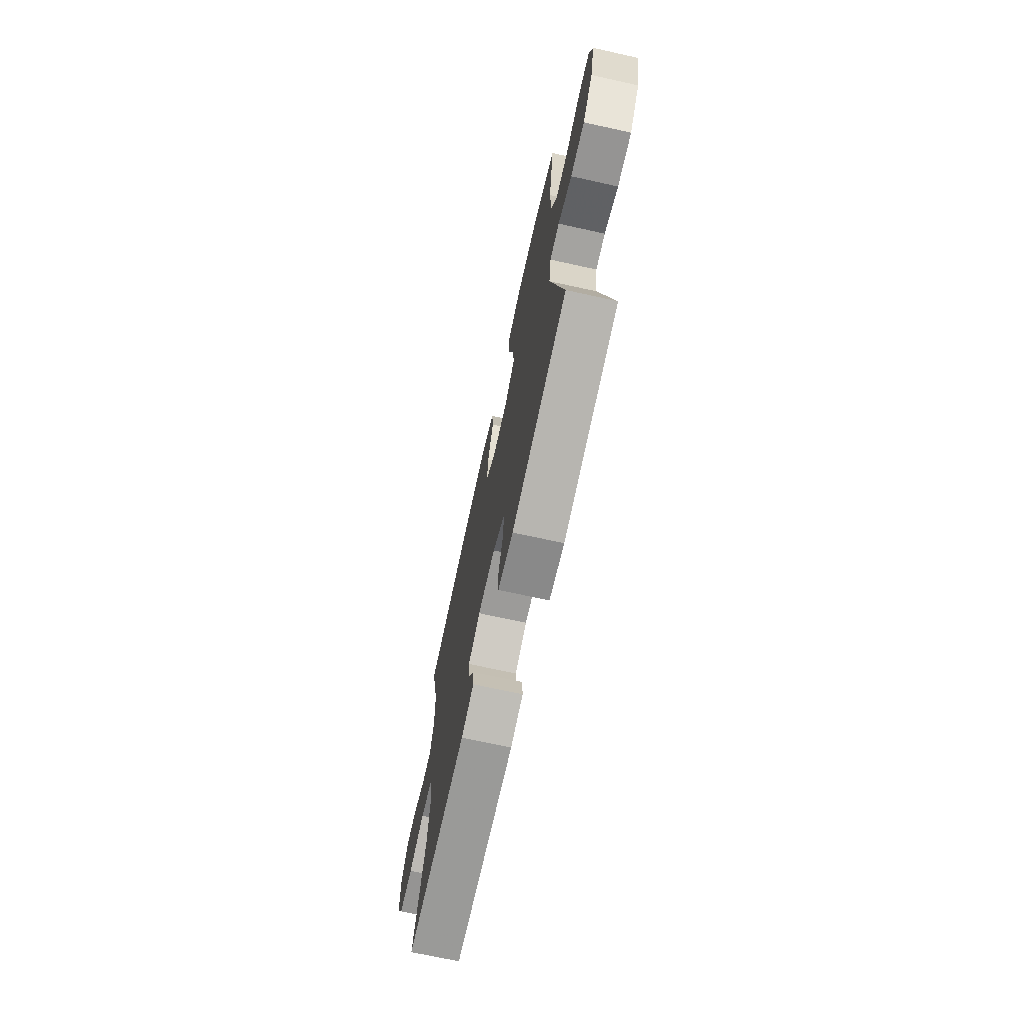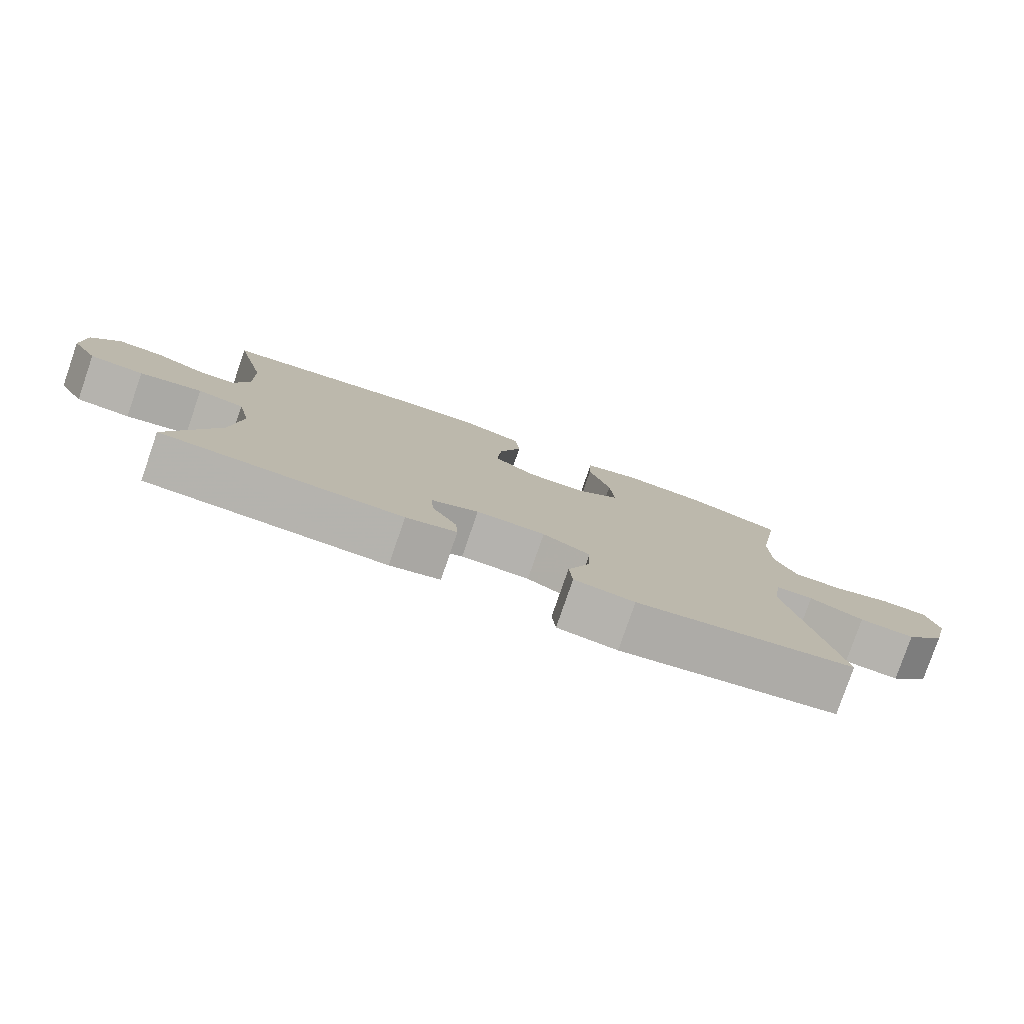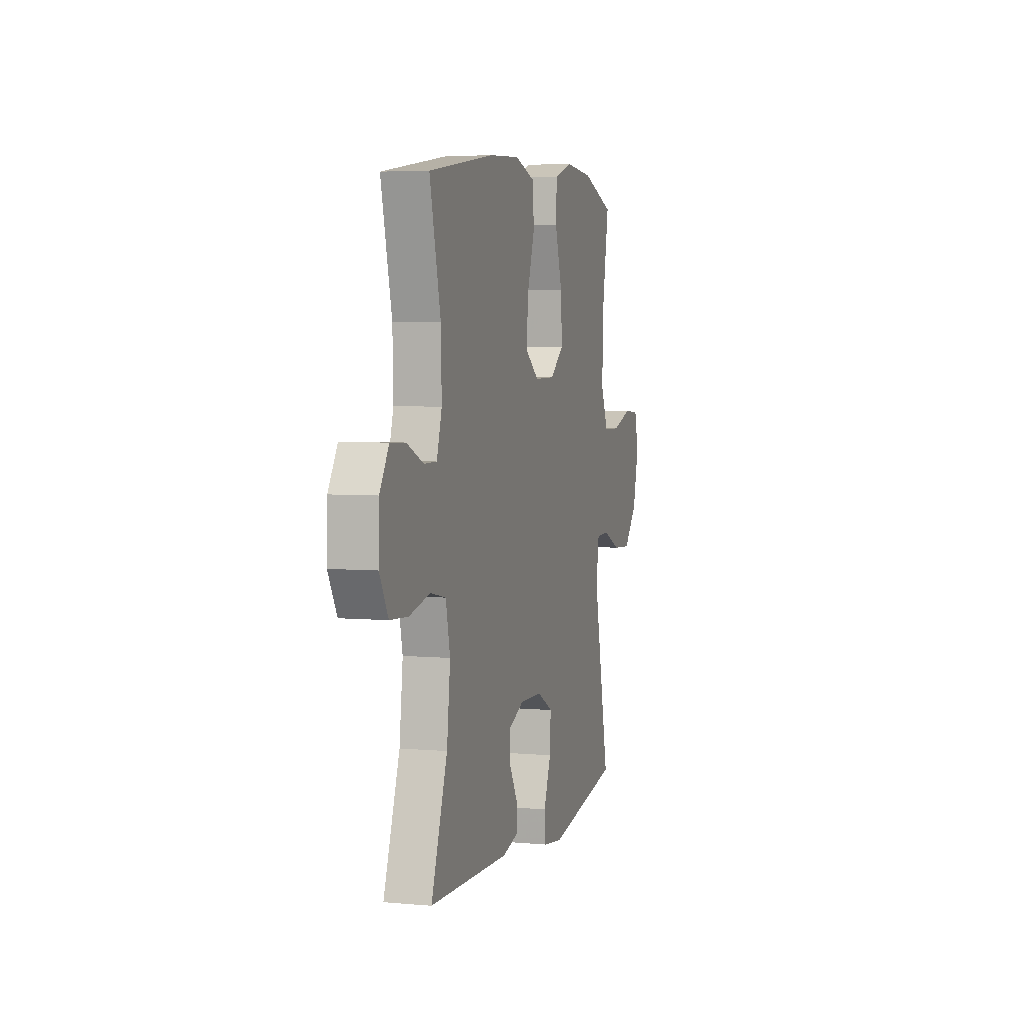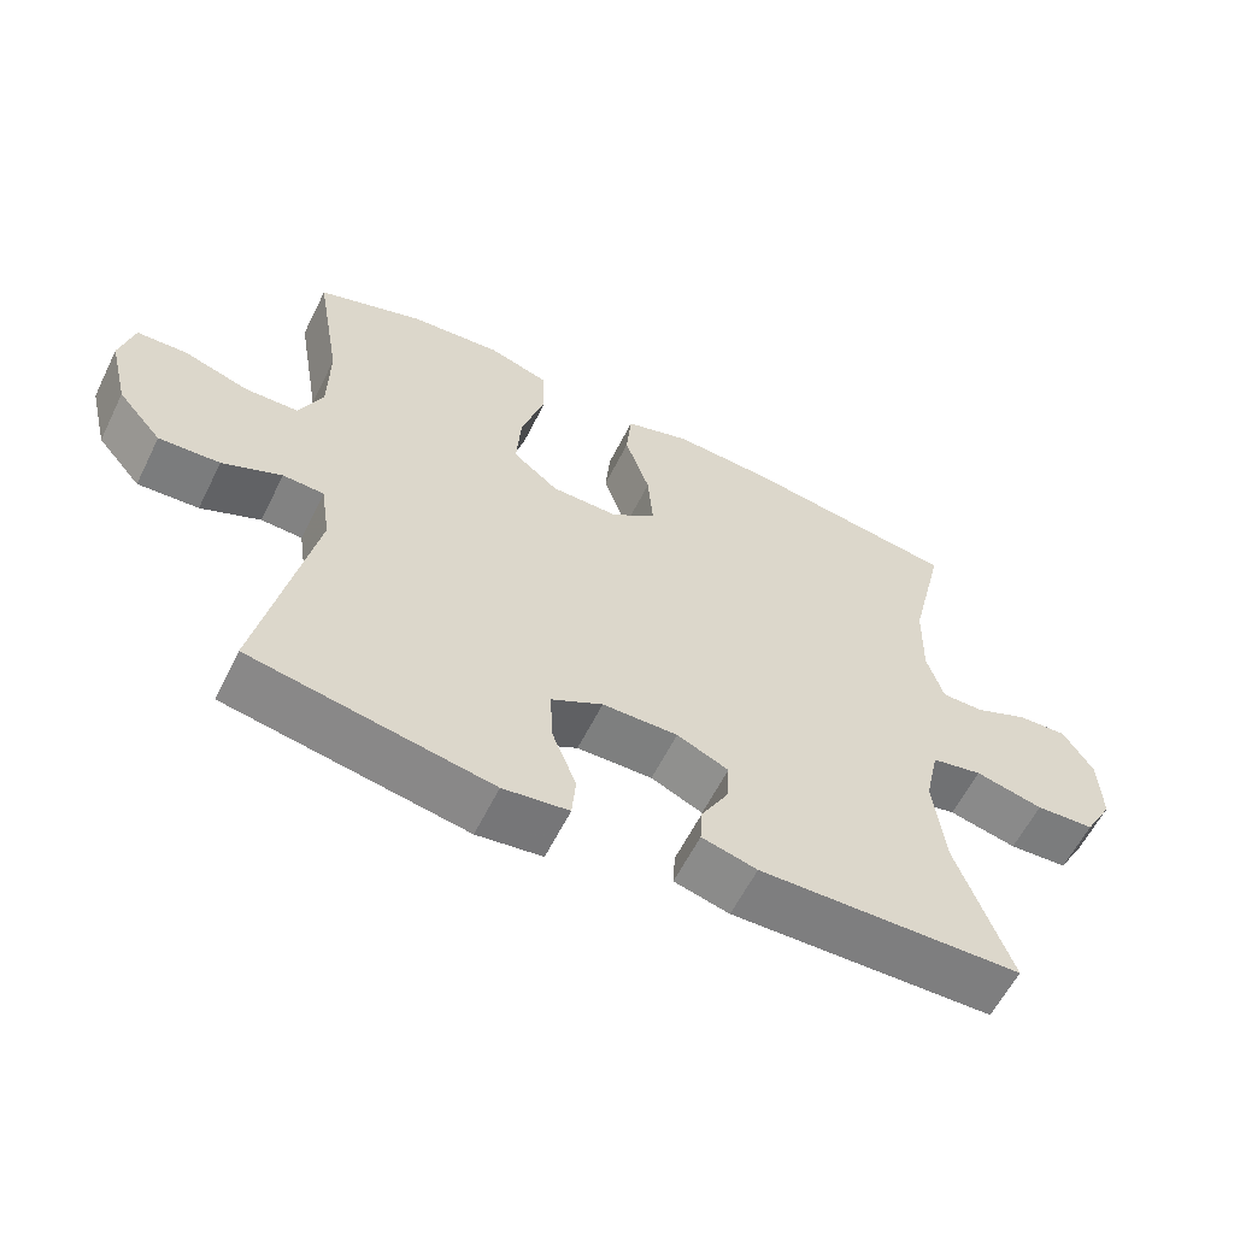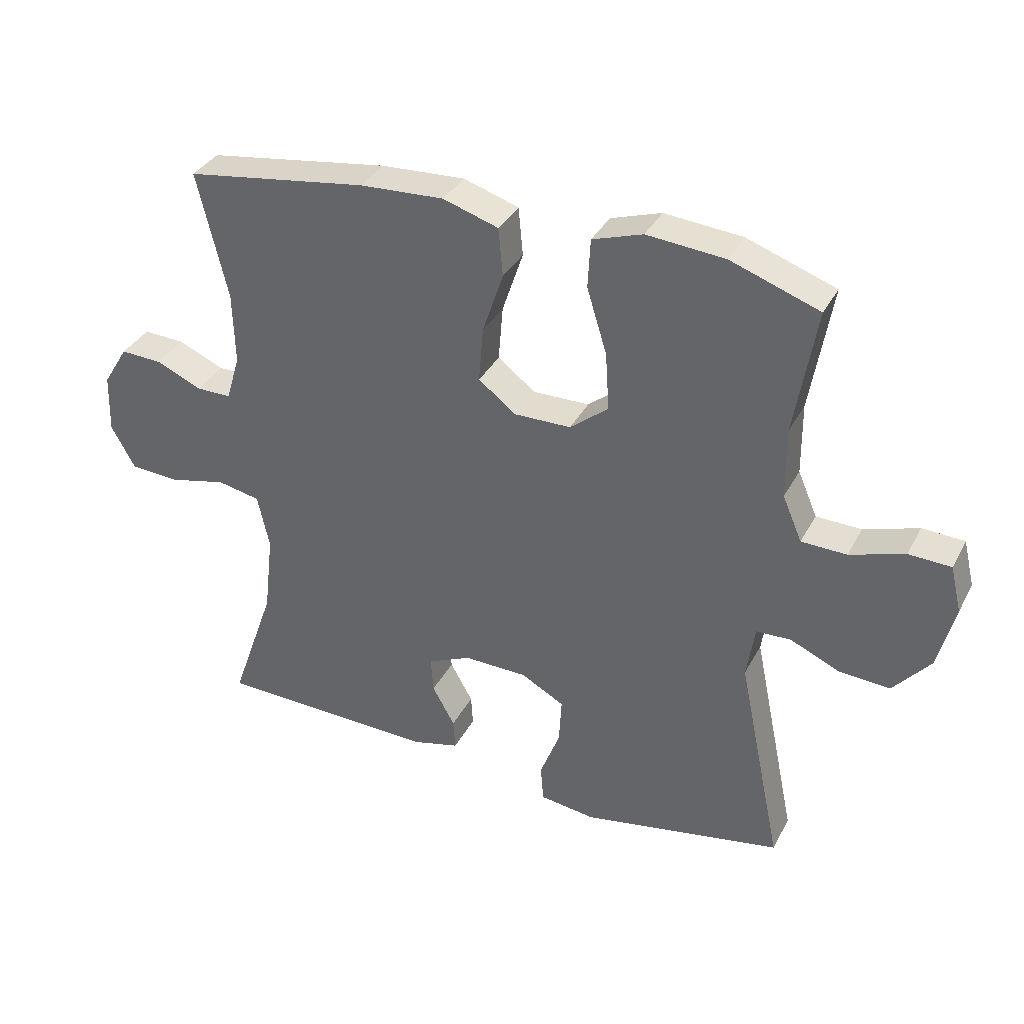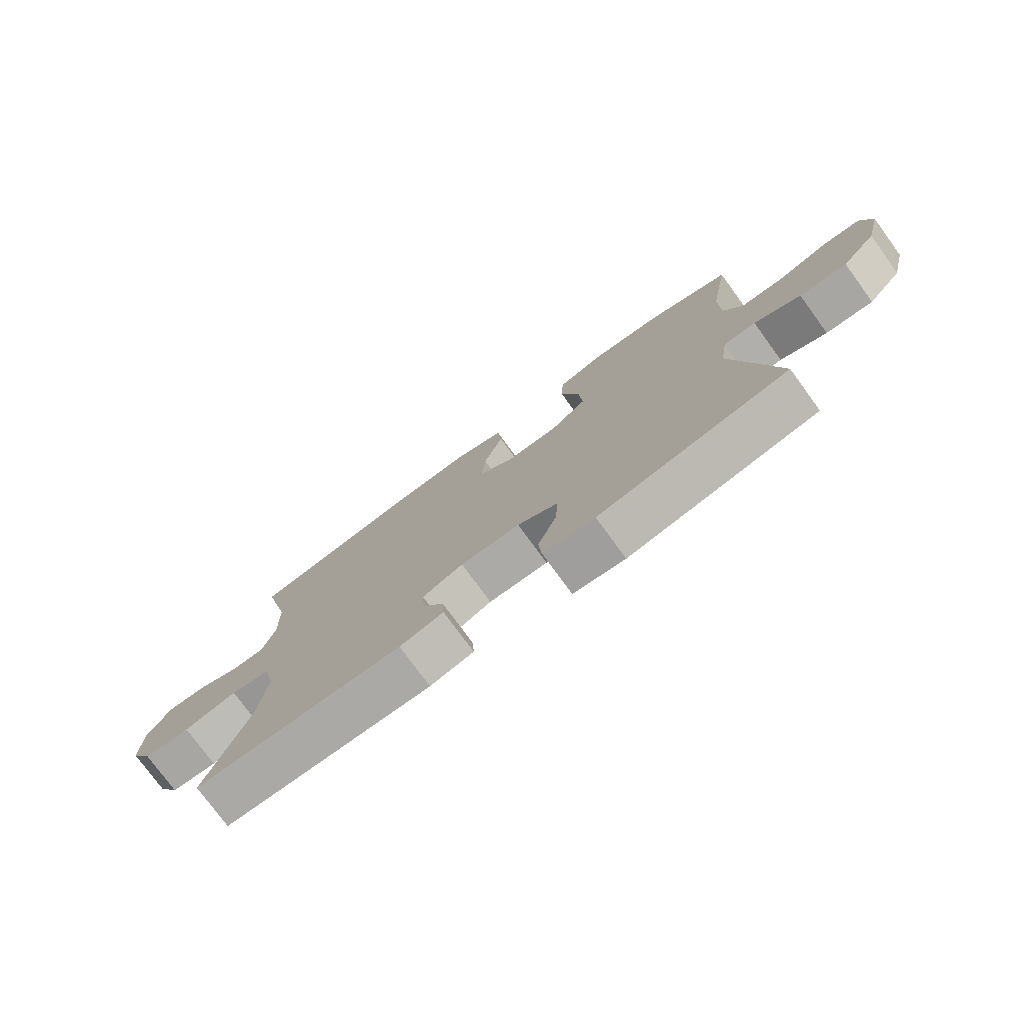
<metadata>
{"format":"obj","ext":"obj","renderer":"f3d","projection":"perspective","resolution":1024,"background":"white","views":[{"elev":-70.8,"azim":-102.4,"up":"+Z"},{"elev":-79.6,"azim":161.0,"up":"+Z"},{"elev":4.6,"azim":106.2,"up":"+Z"},{"elev":-60.0,"azim":-26.4,"up":"+Z"},{"elev":35.2,"azim":-155.3,"up":"+Z"},{"elev":-76.8,"azim":-143.9,"up":"+Z"}]}
</metadata>
<code>
v -0.5 0.07 0.5
v -0.359 0.07 0.55
v -0.235 0.07 0.561
v -0.155 0.07 0.535
v -0.151 0.07 0.457
v -0.183 0.07 0.353
v -0.189 0.07 0.261
v -0.128 0.07 0.212
v -0.038 0.07 0.211
v 0.022 0.07 0.257
v 0.015 0.07 0.345
v -0.018 0.07 0.444
v -0.011 0.07 0.521
v 0.077 0.07 0.549
v 0.211 0.07 0.542
v 0.5 0.07 0.5
v 0.452 0.07 0.298
v 0.449 0.07 0.183
v 0.471 0.07 0.109
v 0.527 0.07 0.109
v 0.6 0.07 0.141
v 0.666 0.07 0.144
v 0.706 0.07 0.079
v 0.709 0.07 -0.016
v 0.671 0.07 -0.084
v 0.592 0.07 -0.089
v 0.501 0.07 -0.068
v 0.433 0.07 -0.082
v 0.414 0.07 -0.169
v 0.429 0.07 -0.298
v 0.5 0.07 -0.5
v 0.148 0.07 -0.51
v 0.074 0.07 -0.491
v 0.077 0.07 -0.442
v 0.113 0.07 -0.378
v 0.117 0.07 -0.321
v 0.048 0.07 -0.29
v -0.053 0.07 -0.292
v -0.122 0.07 -0.33
v -0.118 0.07 -0.404
v -0.086 0.07 -0.487
v -0.091 0.07 -0.546
v -0.179 0.07 -0.558
v -0.5 0.07 -0.5
v -0.429 0.07 -0.158
v -0.442 0.07 -0.073
v -0.497 0.07 -0.071
v -0.576 0.07 -0.106
v -0.657 0.07 -0.111
v -0.716 0.07 -0.042
v -0.742 0.07 0.062
v -0.724 0.07 0.136
v -0.657 0.07 0.139
v -0.57 0.07 0.111
v -0.498 0.07 0.113
v -0.467 0.07 0.185
v -0.466 0.07 0.299
v -0.5 0 0.5
v -0.359 0 0.55
v -0.235 0 0.561
v -0.155 0 0.535
v -0.151 0 0.457
v -0.183 0 0.353
v -0.189 0 0.261
v -0.128 0 0.212
v -0.038 0 0.211
v 0.022 0 0.257
v 0.015 0 0.345
v -0.018 0 0.444
v -0.011 0 0.521
v 0.077 0 0.549
v 0.211 0 0.542
v 0.5 0 0.5
v 0.452 0 0.298
v 0.449 0 0.183
v 0.471 0 0.109
v 0.527 0 0.109
v 0.6 0 0.141
v 0.666 0 0.144
v 0.706 0 0.079
v 0.709 0 -0.016
v 0.671 0 -0.084
v 0.592 0 -0.089
v 0.501 0 -0.068
v 0.433 0 -0.082
v 0.414 0 -0.169
v 0.429 0 -0.298
v 0.5 0 -0.5
v 0.148 0 -0.51
v 0.074 0 -0.491
v 0.077 0 -0.442
v 0.113 0 -0.378
v 0.117 0 -0.321
v 0.048 0 -0.29
v -0.053 0 -0.292
v -0.122 0 -0.33
v -0.118 0 -0.404
v -0.086 0 -0.487
v -0.091 0 -0.546
v -0.179 0 -0.558
v -0.5 0 -0.5
v -0.429 0 -0.158
v -0.442 0 -0.073
v -0.497 0 -0.071
v -0.576 0 -0.106
v -0.657 0 -0.111
v -0.716 0 -0.042
v -0.742 0 0.062
v -0.724 0 0.136
v -0.657 0 0.139
v -0.57 0 0.111
v -0.498 0 0.113
v -0.467 0 0.185
v -0.466 0 0.299
f 52 53 54
f 51 52 54
f 50 51 54
f 49 50 54
f 48 49 54
f 47 48 54
f 46 47 54 55
f 43 44 45
f 42 43 45
f 41 42 45
f 40 41 45
f 39 40 45 46
f 46 55 56
f 39 46 56
f 38 39 56
f 33 34 35
f 32 33 35
f 31 32 35
f 30 31 35
f 29 30 35 36
f 28 29 36 37
f 25 26 27
f 24 25 27
f 23 24 27
f 22 23 27
f 21 22 27
f 20 21 27
f 19 20 27 28
f 37 38 56
f 28 37 56
f 19 28 56
f 18 19 56
f 15 16 17
f 14 15 17
f 13 14 17
f 12 13 17
f 11 12 17
f 4 5 6
f 3 4 6
f 2 3 6
f 1 2 6
f 57 1 6
f 57 6 7
f 56 57 7 8
f 18 56 8 9
f 10 11 17 18
f 9 10 18
f 111 110 109
f 111 109 108
f 111 108 107
f 111 107 106
f 111 106 105
f 111 105 104
f 112 111 104 103
f 102 101 100
f 102 100 99
f 102 99 98
f 102 98 97
f 103 102 97 96
f 113 112 103
f 113 103 96
f 113 96 95
f 92 91 90
f 92 90 89
f 92 89 88
f 92 88 87
f 93 92 87 86
f 94 93 86 85
f 84 83 82
f 84 82 81
f 84 81 80
f 84 80 79
f 84 79 78
f 84 78 77
f 85 84 77 76
f 113 95 94
f 113 94 85
f 113 85 76
f 113 76 75
f 74 73 72
f 74 72 71
f 74 71 70
f 74 70 69
f 74 69 68
f 63 62 61
f 63 61 60
f 63 60 59
f 63 59 58
f 63 58 114
f 64 63 114
f 65 64 114 113
f 66 65 113 75
f 75 74 68 67
f 75 67 66
f 1 58 59 2
f 2 59 60 3
f 3 60 61 4
f 4 61 62 5
f 5 62 63 6
f 6 63 64 7
f 7 64 65 8
f 8 65 66 9
f 9 66 67 10
f 10 67 68 11
f 11 68 69 12
f 12 69 70 13
f 13 70 71 14
f 14 71 72 15
f 15 72 73 16
f 16 73 74 17
f 17 74 75 18
f 18 75 76 19
f 19 76 77 20
f 20 77 78 21
f 21 78 79 22
f 22 79 80 23
f 23 80 81 24
f 24 81 82 25
f 25 82 83 26
f 26 83 84 27
f 27 84 85 28
f 28 85 86 29
f 29 86 87 30
f 30 87 88 31
f 31 88 89 32
f 32 89 90 33
f 33 90 91 34
f 34 91 92 35
f 35 92 93 36
f 36 93 94 37
f 37 94 95 38
f 38 95 96 39
f 39 96 97 40
f 40 97 98 41
f 41 98 99 42
f 42 99 100 43
f 43 100 101 44
f 44 101 102 45
f 45 102 103 46
f 46 103 104 47
f 47 104 105 48
f 48 105 106 49
f 49 106 107 50
f 50 107 108 51
f 51 108 109 52
f 52 109 110 53
f 53 110 111 54
f 54 111 112 55
f 55 112 113 56
f 56 113 114 57
f 57 114 58 1

</code>
